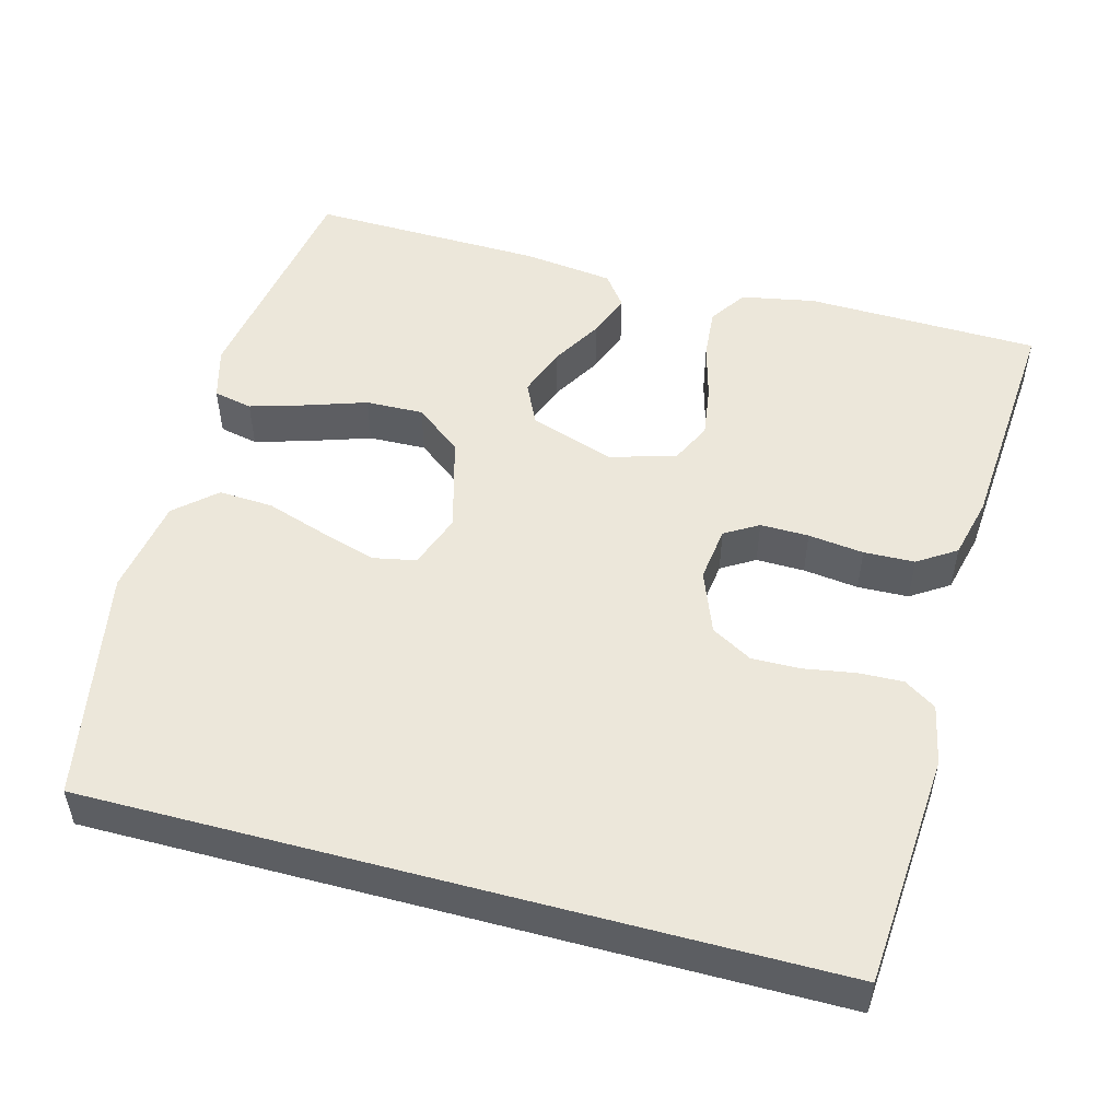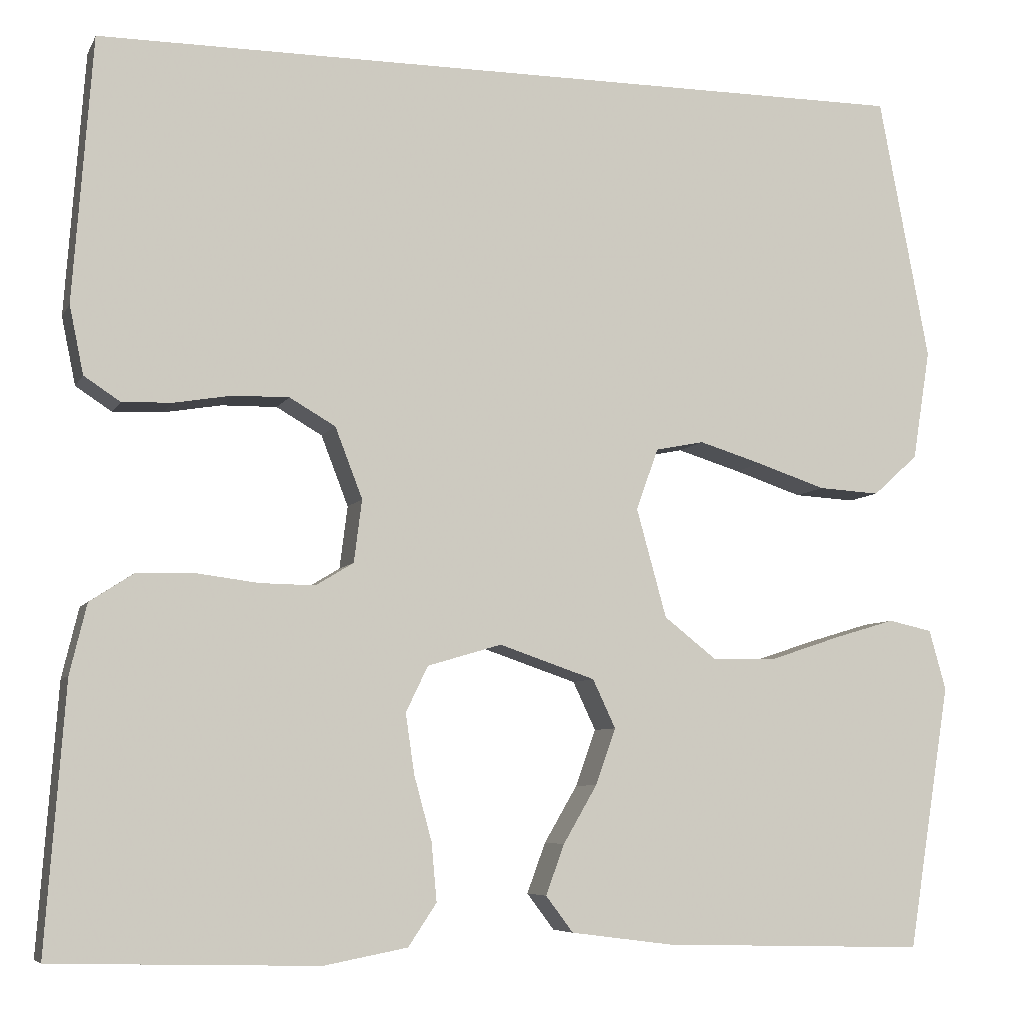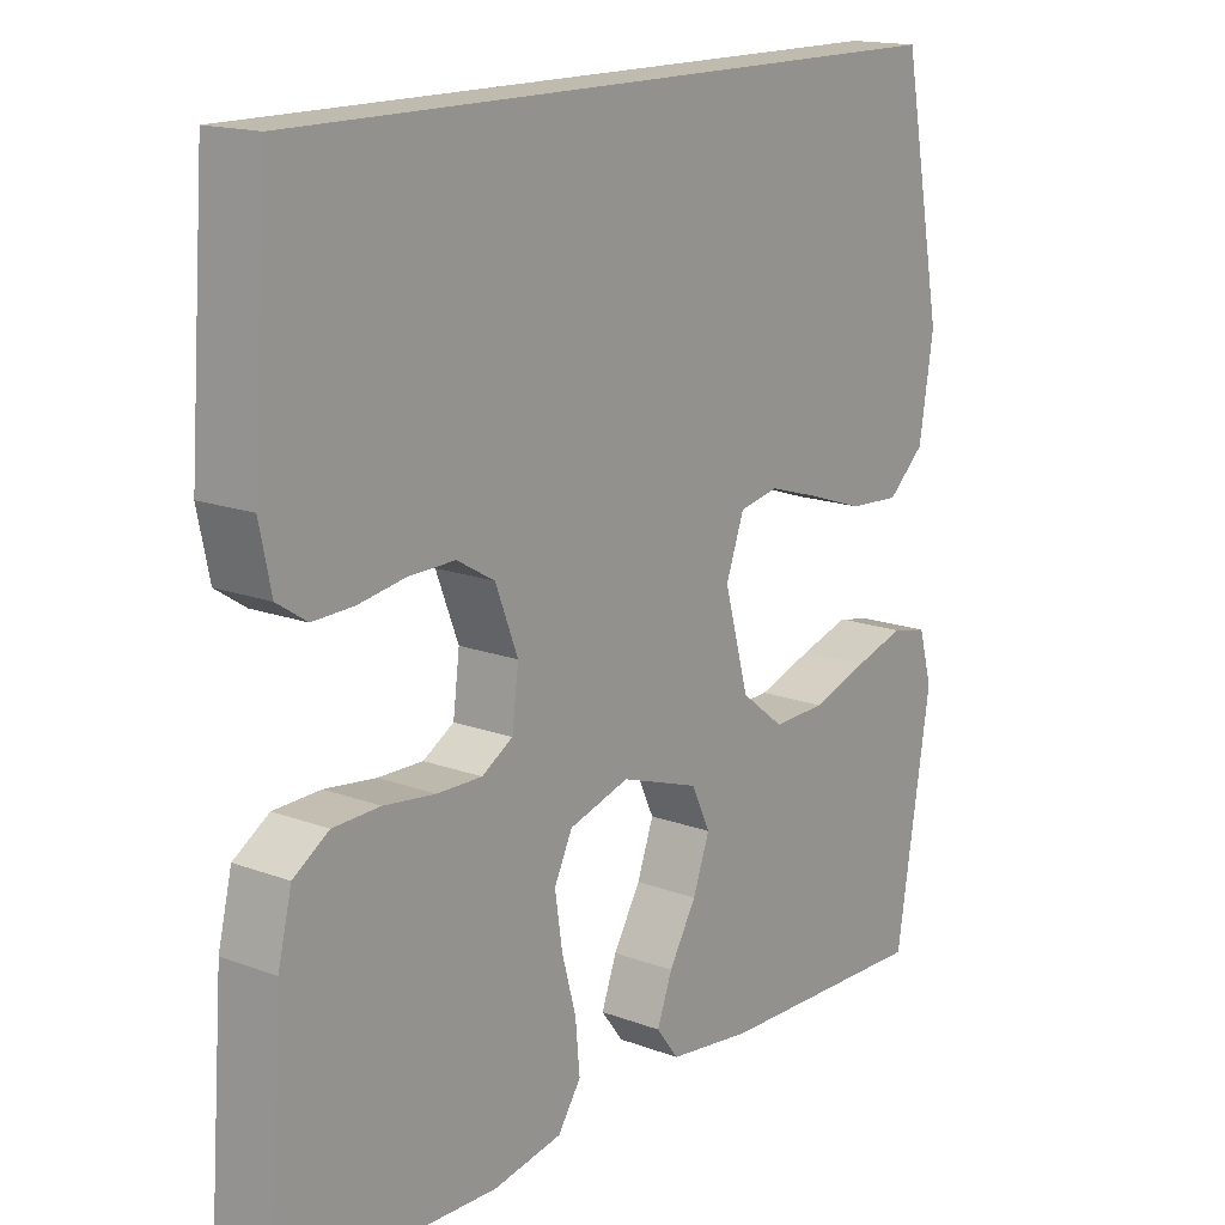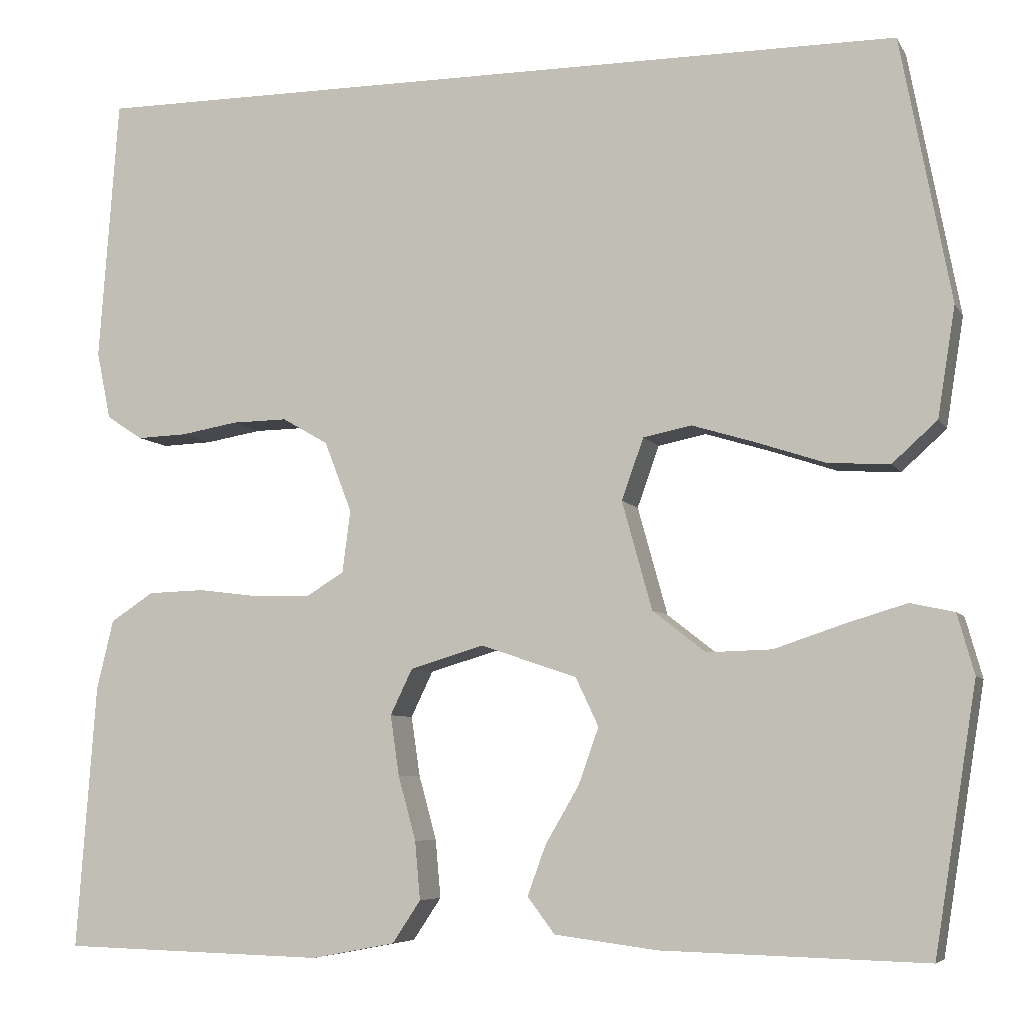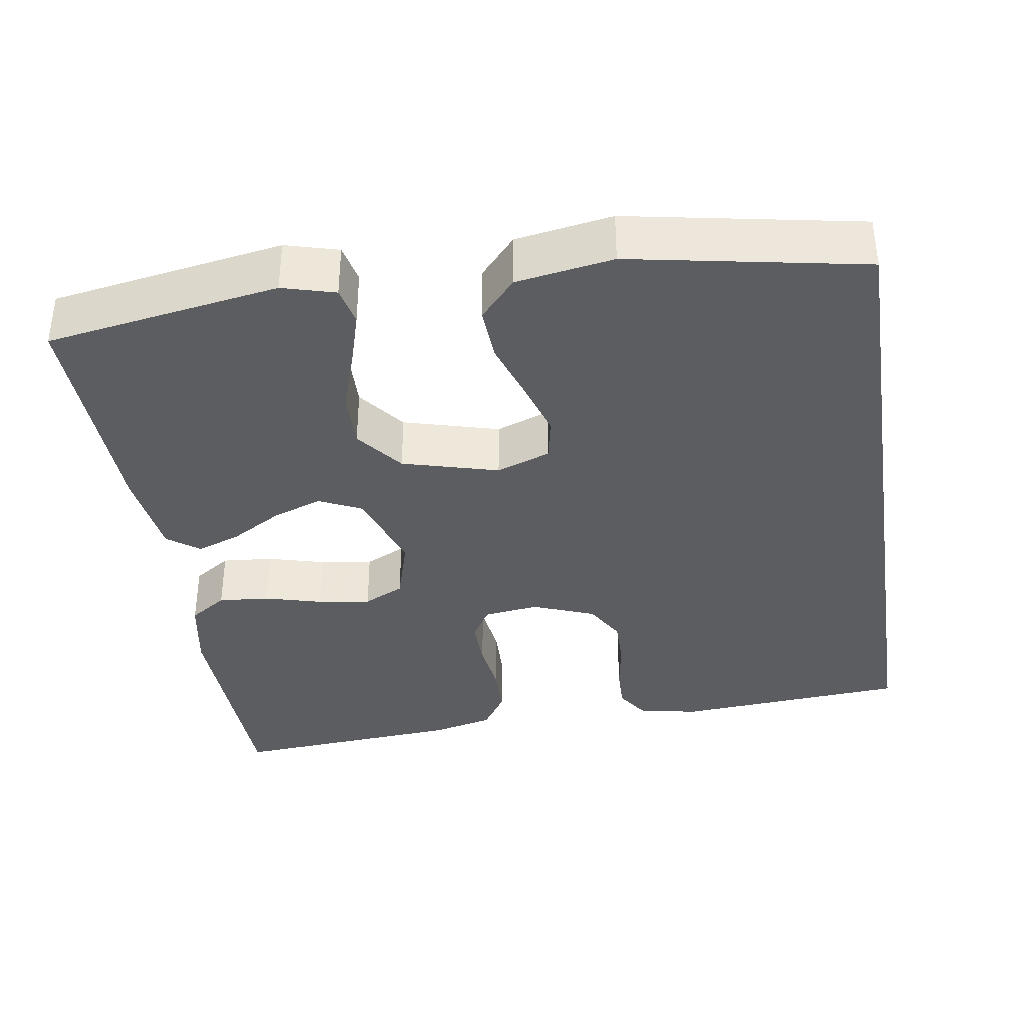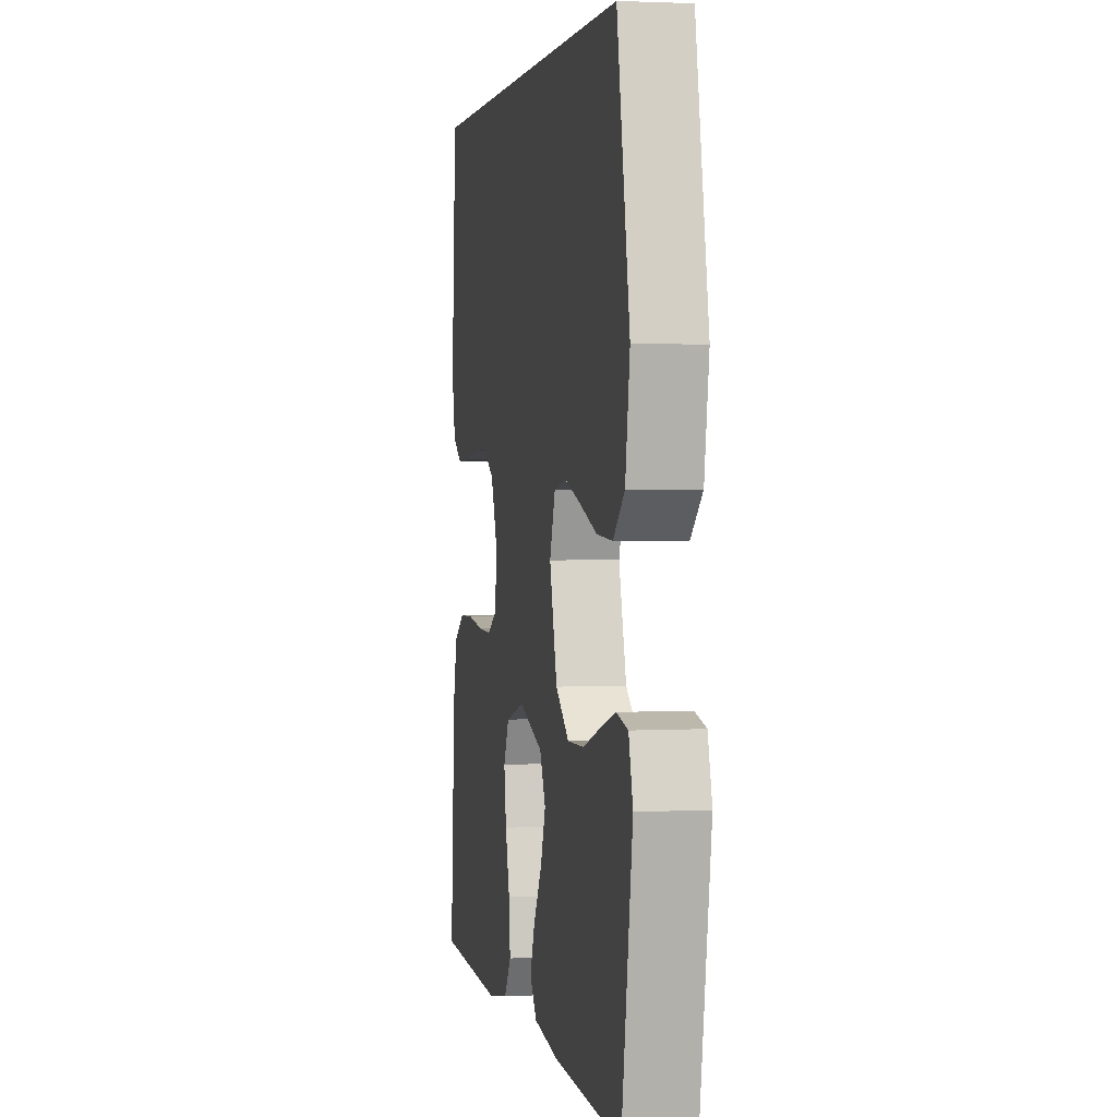
<metadata>
{"format":"obj","ext":"obj","renderer":"f3d","projection":"perspective","resolution":1024,"background":"white","views":[{"elev":51.1,"azim":15.1,"up":"+Y"},{"elev":-6.7,"azim":163.0,"up":"+Z"},{"elev":16.0,"azim":127.7,"up":"+Z"},{"elev":-6.5,"azim":-162.5,"up":"+Z"},{"elev":-36.9,"azim":-81.0,"up":"+Y"},{"elev":2.3,"azim":-100.8,"up":"+Z"}]}
</metadata>
<code>
v 0.463 0.07 0.5
v 0.485 0.07 0.2
v 0.469 0.07 0.123
v 0.428 0.07 0.096
v 0.371 0.07 0.098
v 0.306 0.07 0.109
v 0.243 0.07 0.11
v 0.191 0.07 0.08
v 0.16 0.07 0
v 0.169 0.07 -0.071
v 0.212 0.07 -0.097
v 0.274 0.07 -0.096
v 0.345 0.07 -0.087
v 0.41 0.07 -0.089
v 0.459 0.07 -0.121
v 0.478 0.07 -0.2
v 0.5 0.07 -0.5
v 0.2 0.07 -0.508
v 0.105 0.07 -0.49
v 0.073 0.07 -0.442
v 0.079 0.07 -0.376
v 0.099 0.07 -0.303
v 0.109 0.07 -0.235
v 0.084 0.07 -0.183
v 0 0.07 -0.158
v -0.109 0.07 -0.195
v -0.135 0.07 -0.25
v -0.112 0.07 -0.314
v -0.074 0.07 -0.379
v -0.053 0.07 -0.436
v -0.084 0.07 -0.477
v -0.2 0.07 -0.492
v -0.5 0.07 -0.5
v -0.548 0.07 -0.2
v -0.529 0.07 -0.132
v -0.479 0.07 -0.121
v -0.409 0.07 -0.142
v -0.331 0.07 -0.168
v -0.257 0.07 -0.17
v -0.197 0.07 -0.123
v -0.163 0.07 0
v -0.188 0.07 0.07
v -0.243 0.07 0.081
v -0.315 0.07 0.059
v -0.393 0.07 0.033
v -0.463 0.07 0.029
v -0.514 0.07 0.075
v -0.534 0.07 0.2
v -0.477 0.07 0.5
v 0.463 0 0.5
v 0.485 0 0.2
v 0.469 0 0.123
v 0.428 0 0.096
v 0.371 0 0.098
v 0.306 0 0.109
v 0.243 0 0.11
v 0.191 0 0.08
v 0.16 0 0
v 0.169 0 -0.071
v 0.212 0 -0.097
v 0.274 0 -0.096
v 0.345 0 -0.087
v 0.41 0 -0.089
v 0.459 0 -0.121
v 0.478 0 -0.2
v 0.5 0 -0.5
v 0.2 0 -0.508
v 0.105 0 -0.49
v 0.073 0 -0.442
v 0.079 0 -0.376
v 0.099 0 -0.303
v 0.109 0 -0.235
v 0.084 0 -0.183
v 0 0 -0.158
v -0.109 0 -0.195
v -0.135 0 -0.25
v -0.112 0 -0.314
v -0.074 0 -0.379
v -0.053 0 -0.436
v -0.084 0 -0.477
v -0.2 0 -0.492
v -0.5 0 -0.5
v -0.548 0 -0.2
v -0.529 0 -0.132
v -0.479 0 -0.121
v -0.409 0 -0.142
v -0.331 0 -0.168
v -0.257 0 -0.17
v -0.197 0 -0.123
v -0.163 0 0
v -0.188 0 0.07
v -0.243 0 0.081
v -0.315 0 0.059
v -0.393 0 0.033
v -0.463 0 0.029
v -0.514 0 0.075
v -0.534 0 0.2
v -0.477 0 0.5
f 48 49 1
f 47 48 1
f 46 47 1
f 45 46 1
f 44 45 1
f 43 44 1
f 42 43 1 2
f 41 42 2
f 36 37 38
f 35 36 38
f 34 35 38
f 33 34 38
f 32 33 38
f 31 32 38
f 30 31 38
f 29 30 38
f 28 29 38
f 27 28 38 39
f 26 27 39 40
f 20 21 22
f 19 20 22
f 18 19 22
f 17 18 22
f 16 17 22
f 15 16 22
f 14 15 22
f 13 14 22
f 12 13 22
f 11 12 22 23
f 10 11 23 24
f 4 5 6
f 3 4 6
f 2 3 6
f 2 6 7
f 41 2 7
f 25 26 40 41
f 24 25 41
f 10 24 41
f 9 10 41
f 8 9 41
f 7 8 41
f 50 98 97
f 50 97 96
f 50 96 95
f 50 95 94
f 50 94 93
f 50 93 92
f 51 50 92 91
f 51 91 90
f 87 86 85
f 87 85 84
f 87 84 83
f 87 83 82
f 87 82 81
f 87 81 80
f 87 80 79
f 87 79 78
f 87 78 77
f 88 87 77 76
f 89 88 76 75
f 71 70 69
f 71 69 68
f 71 68 67
f 71 67 66
f 71 66 65
f 71 65 64
f 71 64 63
f 71 63 62
f 71 62 61
f 72 71 61 60
f 73 72 60 59
f 55 54 53
f 55 53 52
f 55 52 51
f 56 55 51
f 56 51 90
f 90 89 75 74
f 90 74 73
f 90 73 59
f 90 59 58
f 90 58 57
f 90 57 56
f 1 50 51 2
f 2 51 52 3
f 3 52 53 4
f 4 53 54 5
f 5 54 55 6
f 6 55 56 7
f 7 56 57 8
f 8 57 58 9
f 9 58 59 10
f 10 59 60 11
f 11 60 61 12
f 12 61 62 13
f 13 62 63 14
f 14 63 64 15
f 15 64 65 16
f 16 65 66 17
f 17 66 67 18
f 18 67 68 19
f 19 68 69 20
f 20 69 70 21
f 21 70 71 22
f 22 71 72 23
f 23 72 73 24
f 24 73 74 25
f 25 74 75 26
f 26 75 76 27
f 27 76 77 28
f 28 77 78 29
f 29 78 79 30
f 30 79 80 31
f 31 80 81 32
f 32 81 82 33
f 33 82 83 34
f 34 83 84 35
f 35 84 85 36
f 36 85 86 37
f 37 86 87 38
f 38 87 88 39
f 39 88 89 40
f 40 89 90 41
f 41 90 91 42
f 42 91 92 43
f 43 92 93 44
f 44 93 94 45
f 45 94 95 46
f 46 95 96 47
f 47 96 97 48
f 48 97 98 49
f 49 98 50 1

</code>
